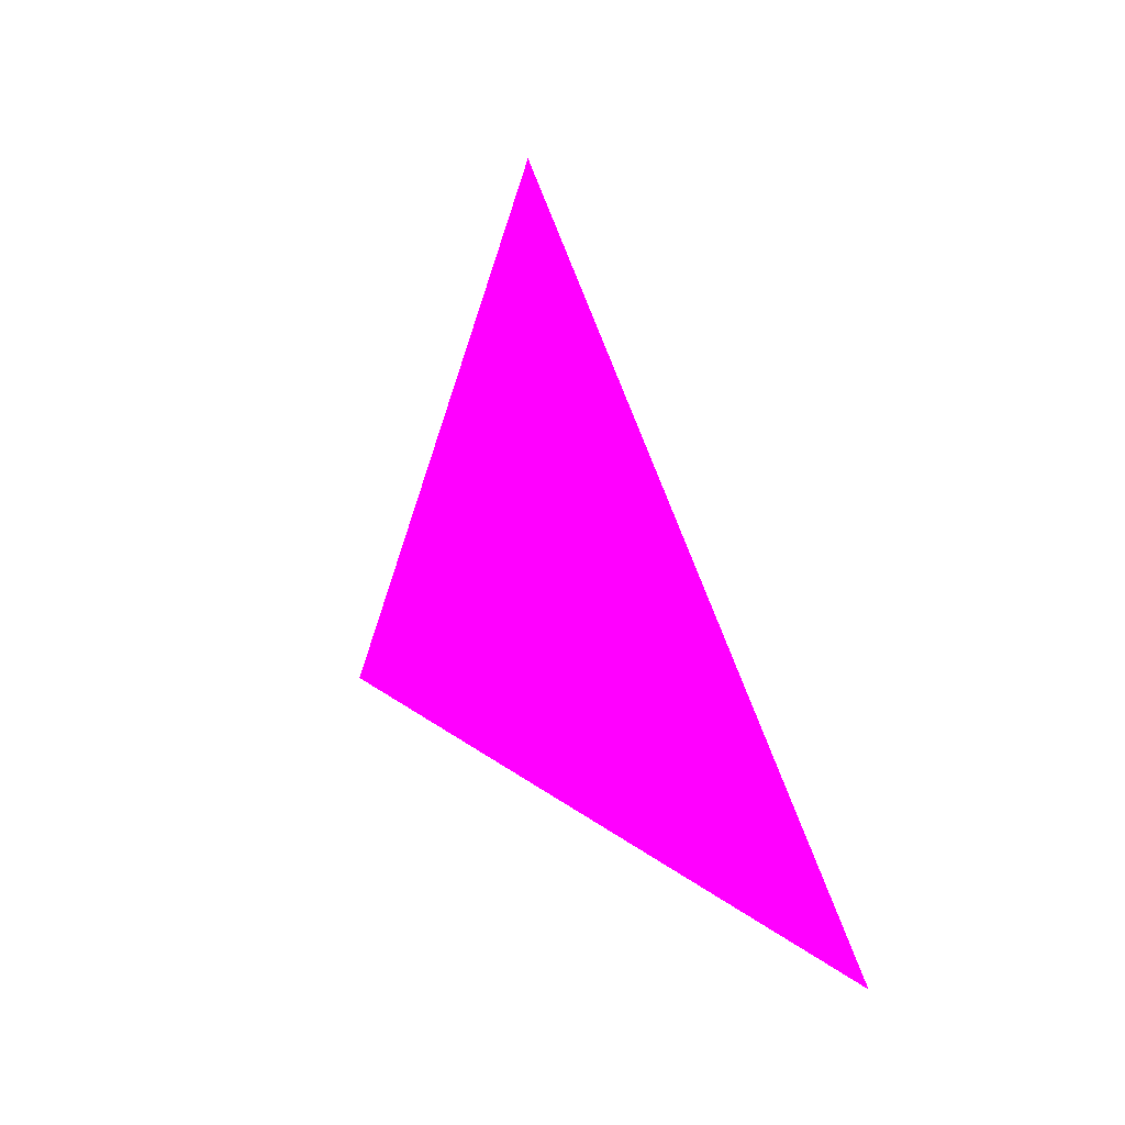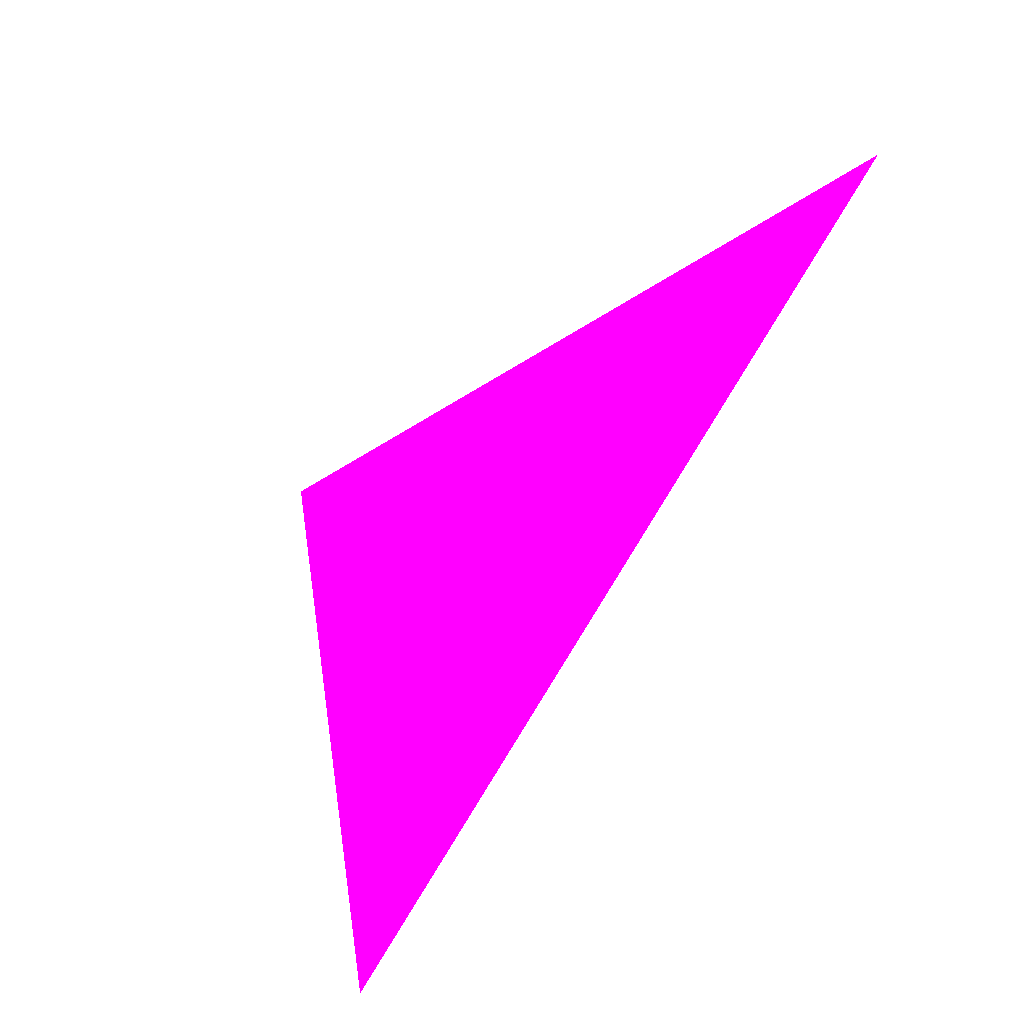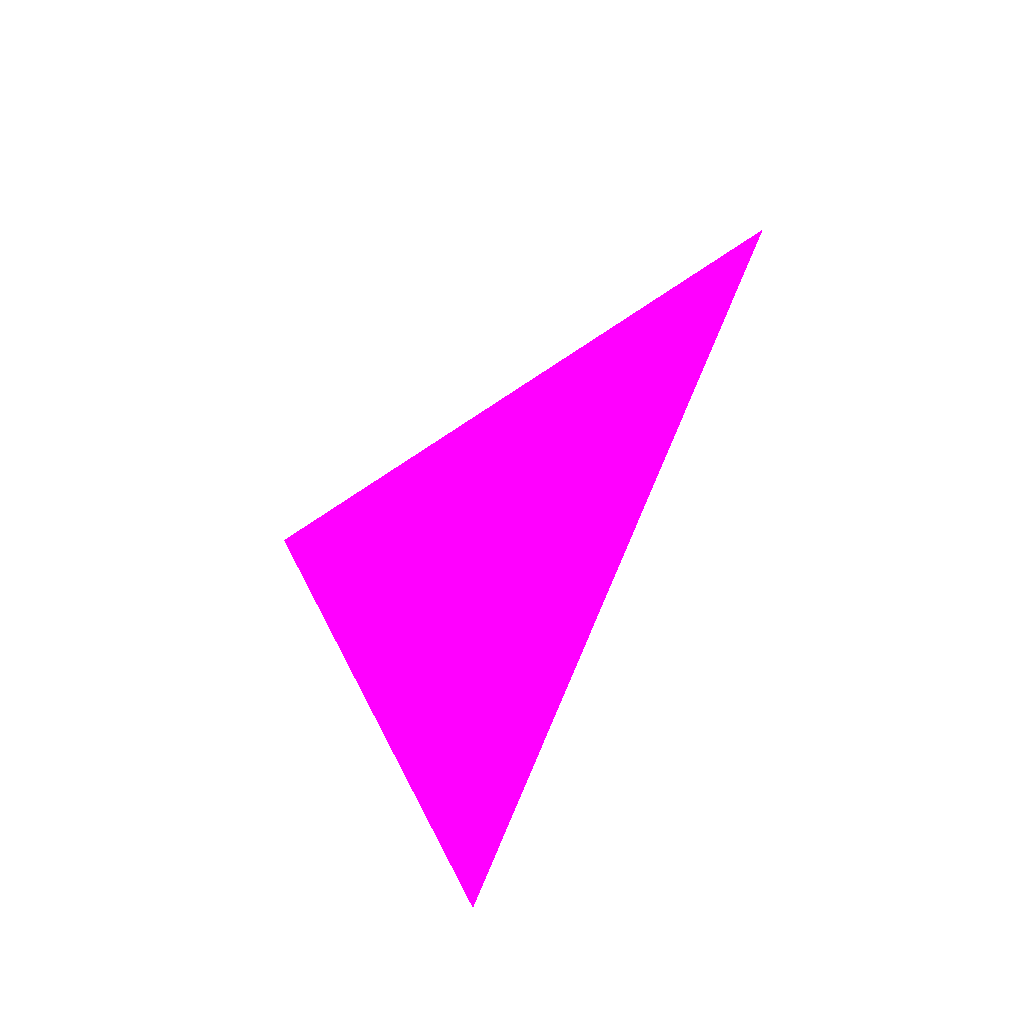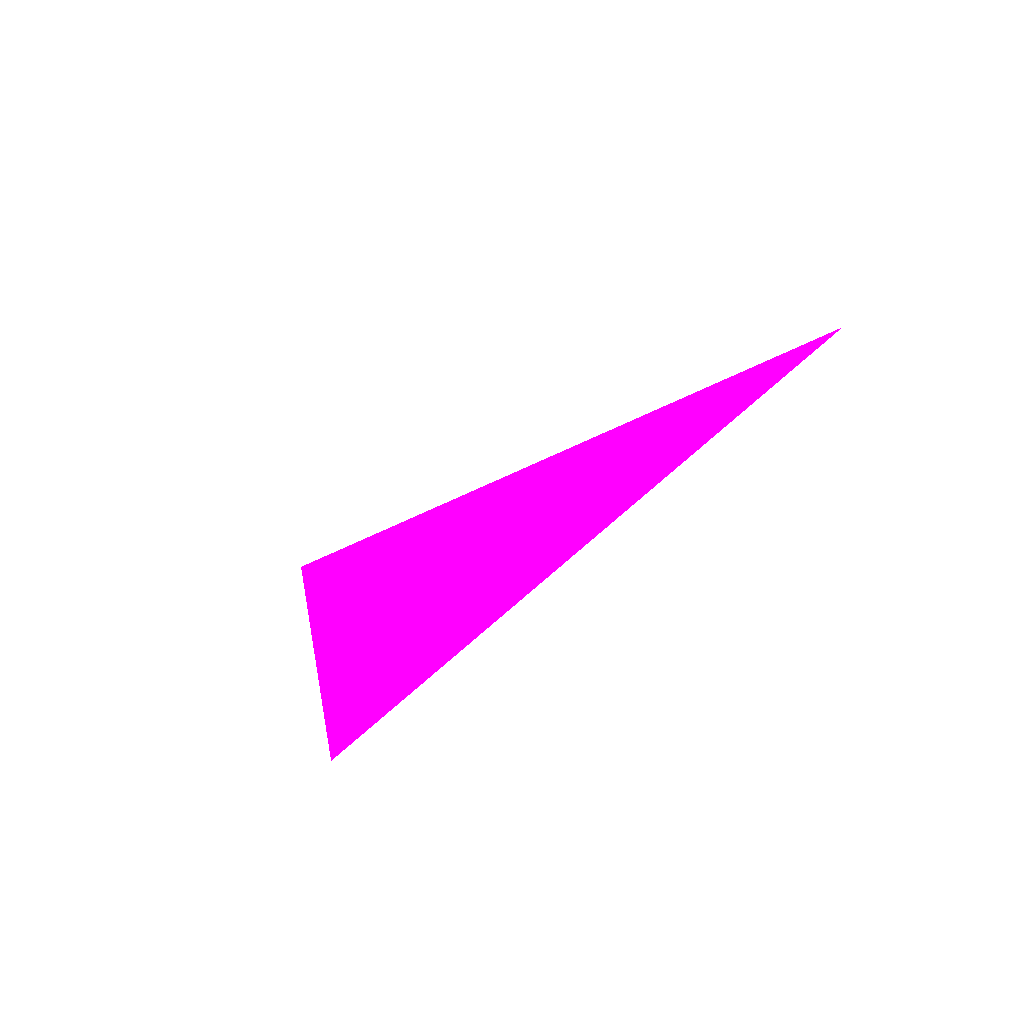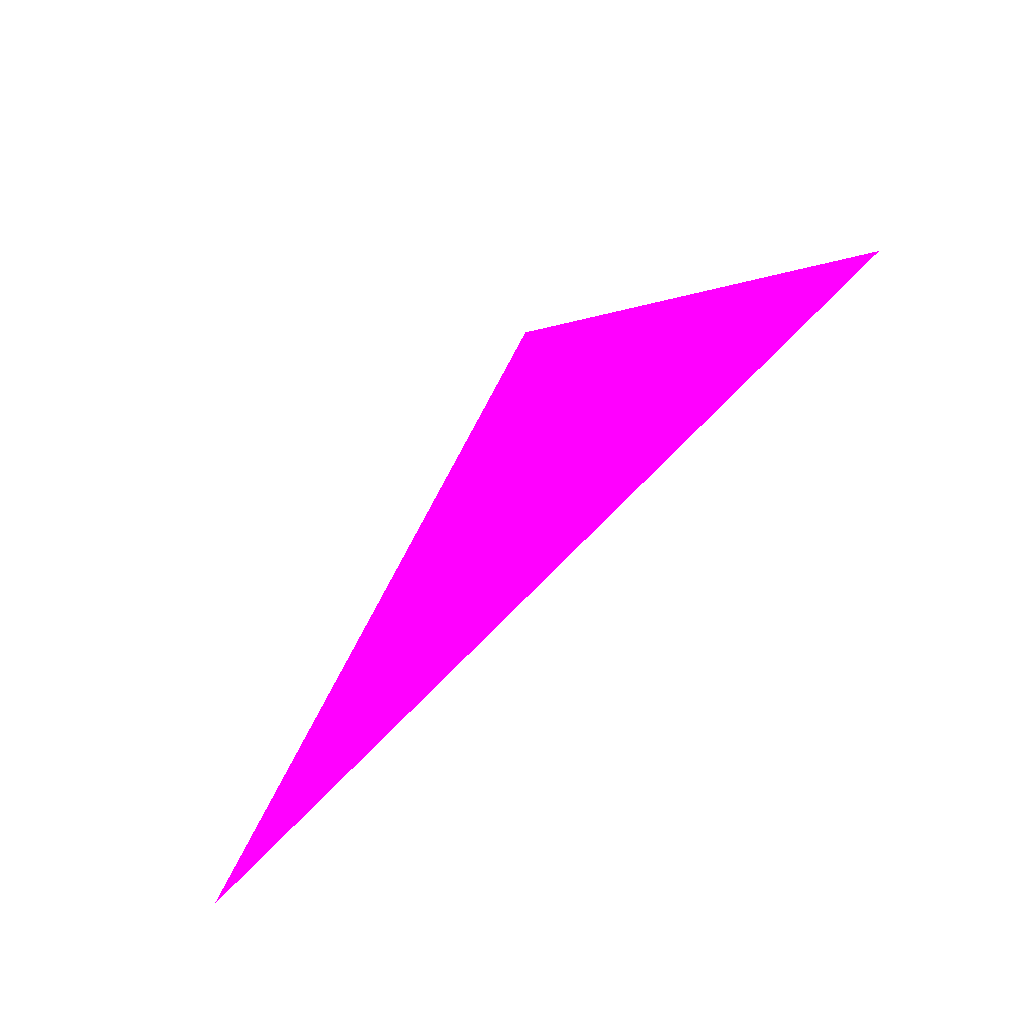
<metadata>
{"format":"obj","ext":"obj","renderer":"f3d","projection":"perspective","resolution":1024,"background":"white","views":[{"elev":26.2,"azim":56.6,"up":"+Y"},{"elev":39.4,"azim":114.5,"up":"+Y"},{"elev":10.4,"azim":99.1,"up":"+Y"},{"elev":-7.7,"azim":115.1,"up":"+Y"},{"elev":-44.9,"azim":17.4,"up":"+Z"}]}
</metadata>
<code>
o geometry_0
v 6.125e+05 5.855e+06 654.8 1 0 1
v 6.125e+05 5.855e+06 654.8 1 0 1
v 6.125e+05 5.855e+06 664 1 0 1
v 6.125e+05 5.855e+06 648 1 0 1
f 1 2 4
f 2 3 4
f 1 3 2
f 1 4 3

</code>
